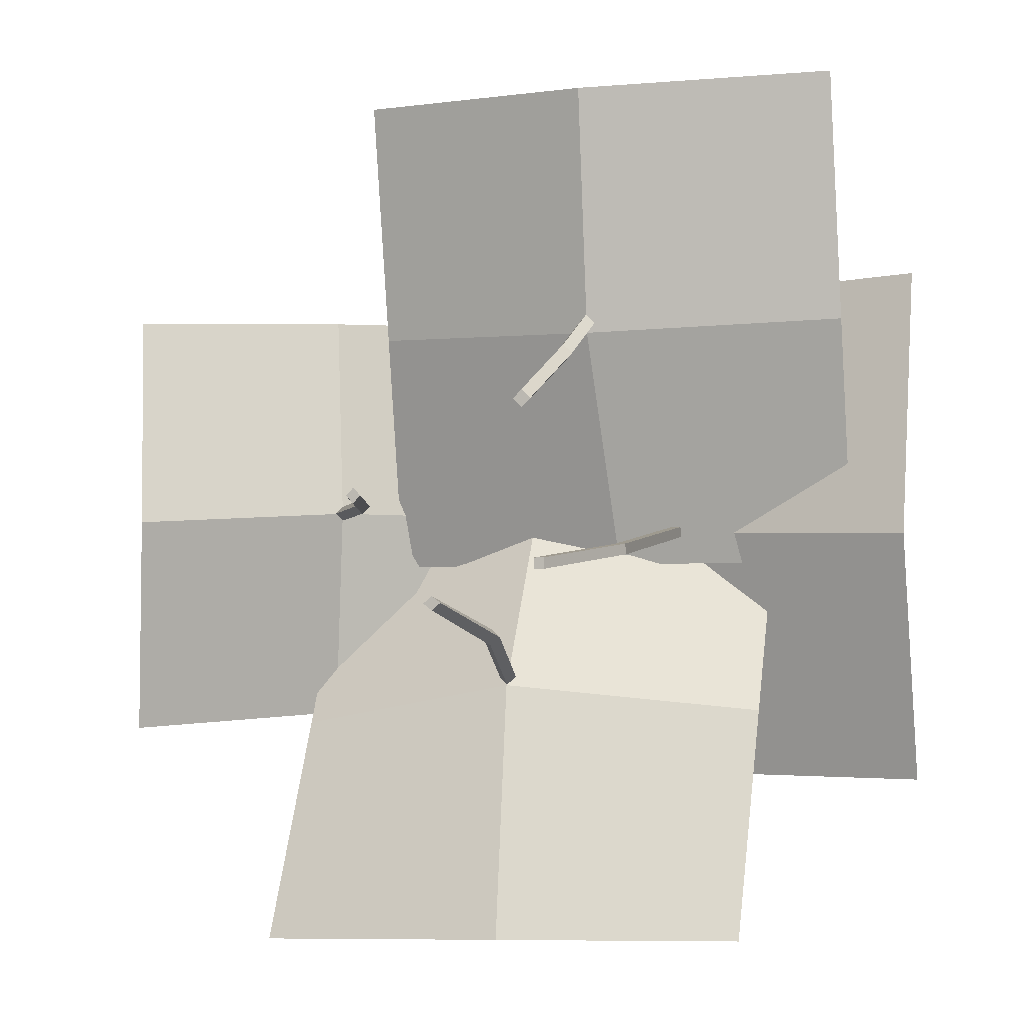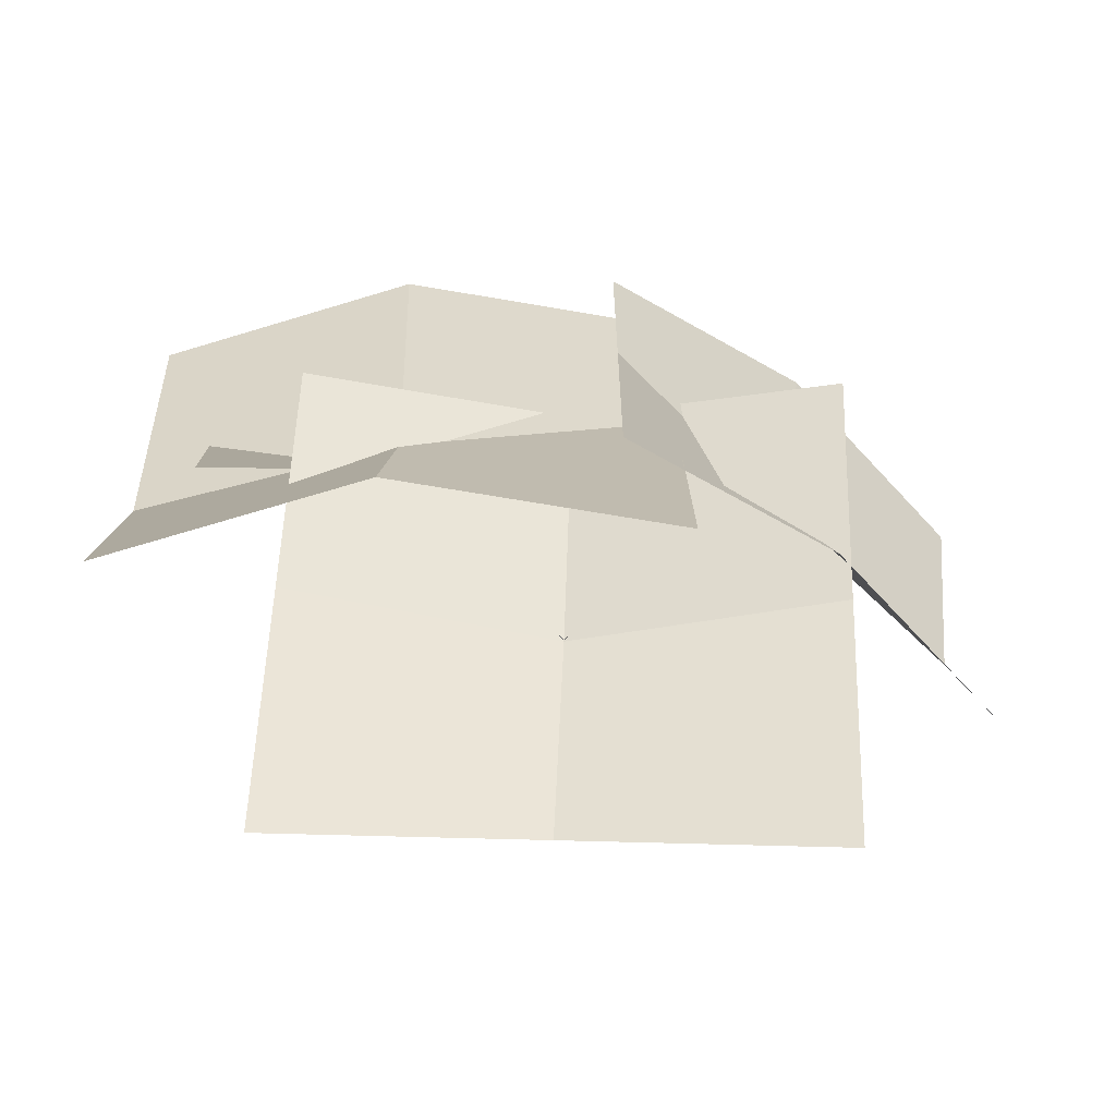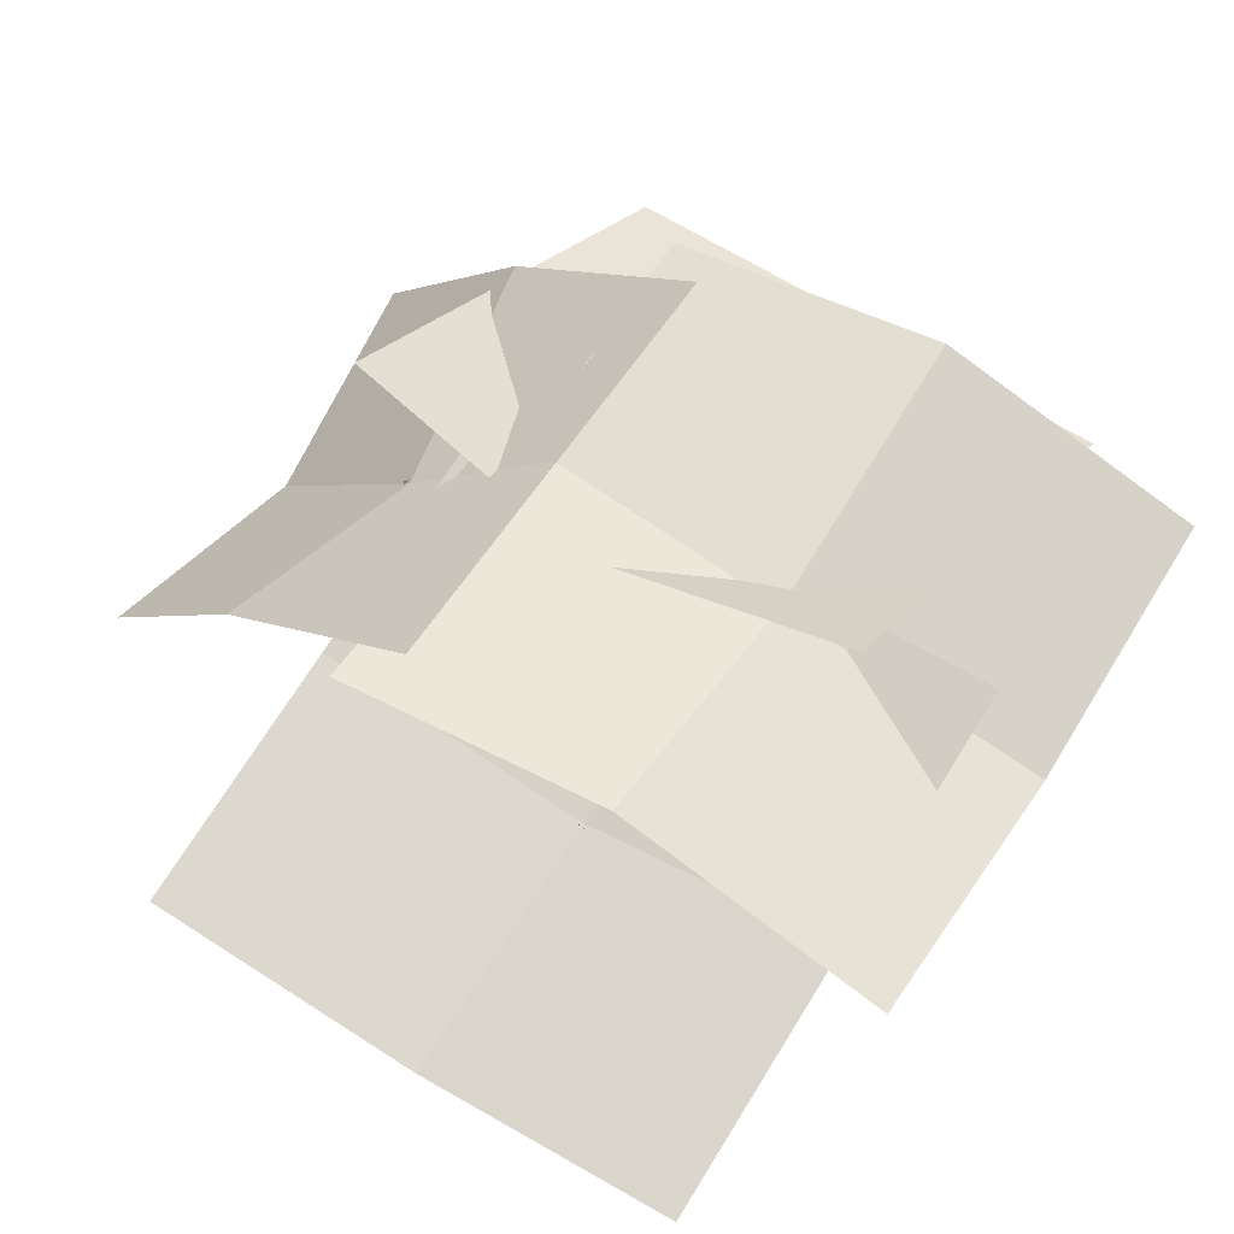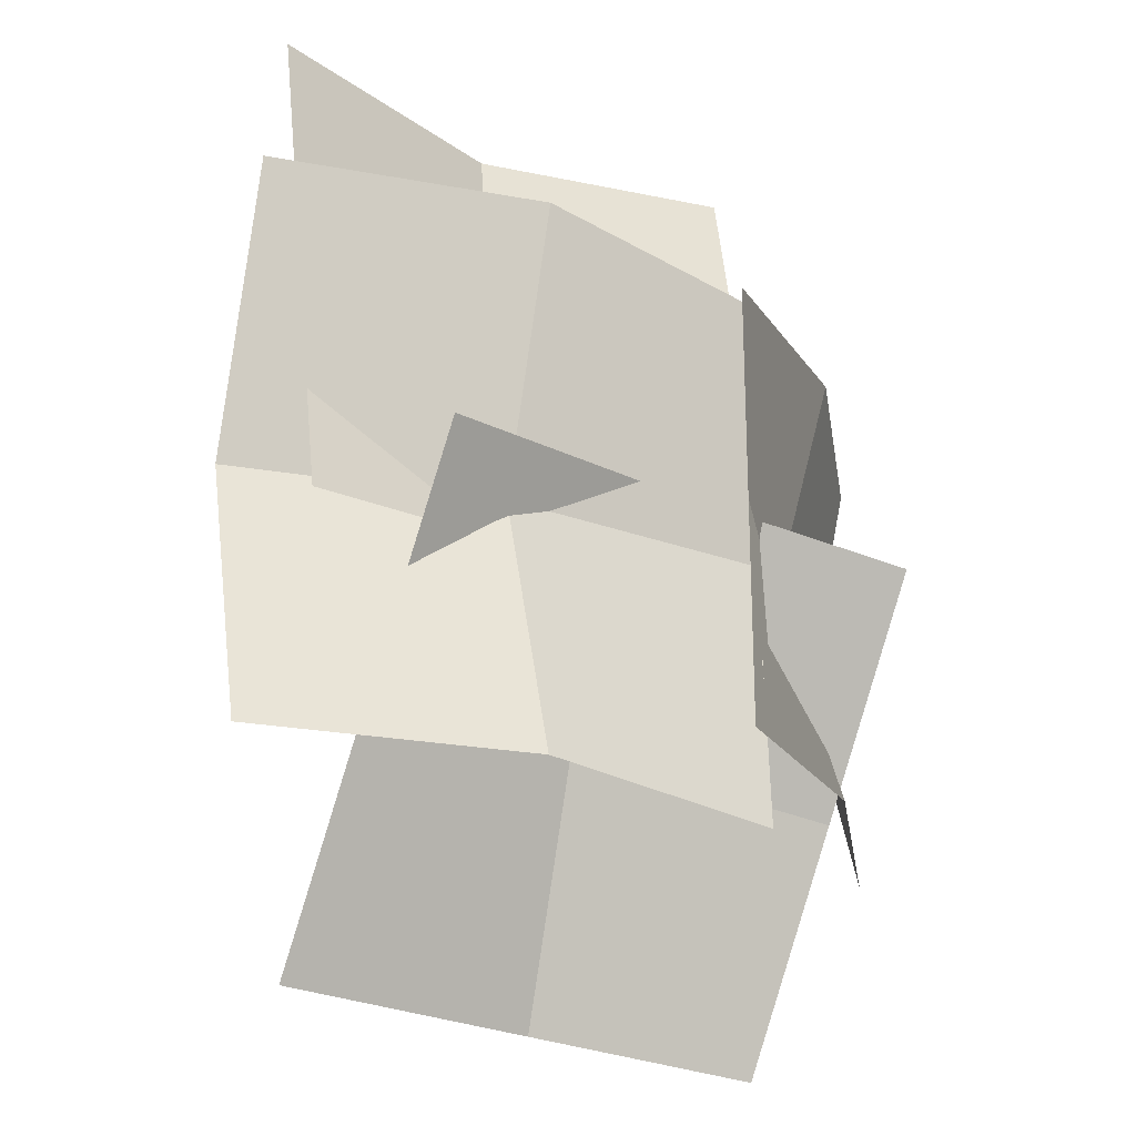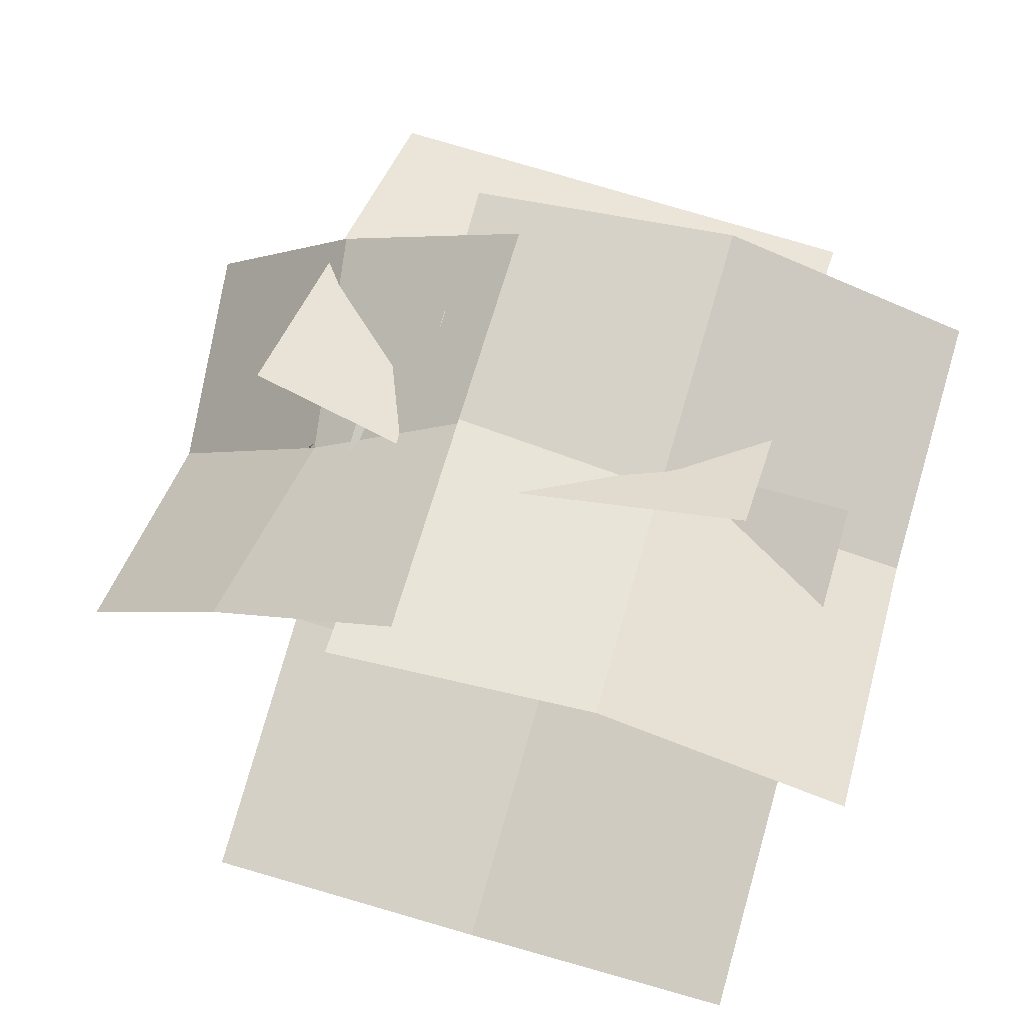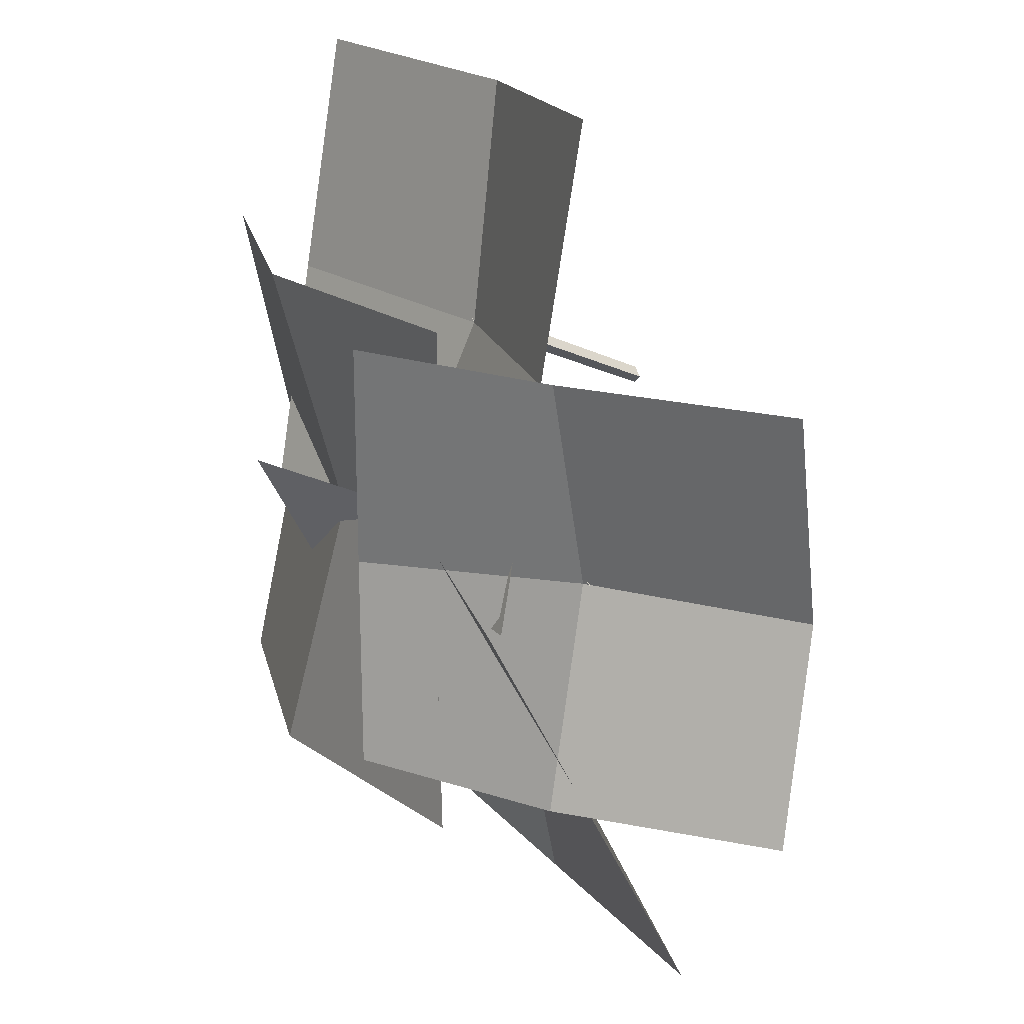
<metadata>
{"format":"obj","ext":"obj","renderer":"f3d","projection":"perspective","resolution":1024,"background":"white","views":[{"elev":-3.7,"azim":19.7,"up":"+Z"},{"elev":-66.2,"azim":179.5,"up":"+Z"},{"elev":58.7,"azim":32.4,"up":"+Y"},{"elev":-24.2,"azim":145.4,"up":"+Z"},{"elev":68.0,"azim":16.1,"up":"+Y"},{"elev":21.0,"azim":-120.4,"up":"+Z"}]}
</metadata>
<code>
o astilboides_Cube.001
v 0.2093 -0.5 0.08738
v 0.2093 -0.2275 0.2136
v 0.1905 -0.5 0.1063
v 0.1905 -0.232 0.2319
v 0.1905 -0.5 0.06849
v 0.1905 -0.2231 0.1953
v 0.1716 -0.5 0.08738
v 0.1716 -0.2275 0.2136
v 0.2093 -0.06656 0.3009
v 0.1905 -0.07159 0.3191
v 0.1716 -0.06656 0.3009
v 0.1905 -0.06153 0.2827
v 0.7309 -0.007093 0.8384
v 0.7309 0.1806 -0.2261
v -0.35 -0.007093 0.8384
v -0.35 0.1806 -0.2261
v 0.7309 0.08675 0.3062
v -0.35 0.08675 0.3062
v 0.1905 -0.1248 0.8176
v 0.1905 0.1806 -0.2261
v 0.1905 -0.06469 0.2794
v 0.2157 -0.5 -0.2393
v 0.2157 -0.5 -0.2623
v 0.2388 -0.5 -0.2393
v 0.2388 -0.5 -0.2623
v 0.3083 -0.2355 -0.2231
v 0.3083 -0.2374 -0.2001
v 0.3313 -0.2374 -0.2232
v 0.3312 -0.2393 -0.2002
v 0.3172 0.2062 -0.1608
v 0.317 0.2035 -0.1379
v 0.3401 0.2035 -0.161
v 0.3399 0.2007 -0.1381
v 0.8699 0.1898 -0.7089
v -0.2373 0.2637 -0.7089
v 0.8699 0.1898 0.4153
v -0.2373 0.2637 0.4153
v 0.3386 0.3586 -0.7089
v 0.3386 0.3586 0.4153
v 0.8676 0.06407 -0.173
v -0.2179 0.2637 -0.173
v 0.3302 0.2035 -0.1533
v -0.1675 -0.5 -0.1034
v -0.1837 -0.5 -0.08706
v -0.1837 -0.5 -0.1197
v -0.1999 -0.5 -0.1034
v -0.3007 -0.1794 -0.08706
v -0.2853 -0.174 -0.1034
v -0.316 -0.1848 -0.1034
v -0.3007 -0.1794 -0.1197
v -0.4459 0.04071 -0.08706
v -0.4307 0.04656 -0.1034
v -0.4611 0.03486 -0.1034
v -0.4459 0.04071 -0.1197
v -0.8481 -0.1961 0.3319
v -0.1042 0.3851 0.3633
v -0.8481 -0.1961 -0.6015
v -0.1042 0.3851 -0.57
v -0.511 0.1565 0.3633
v -0.511 0.1565 -0.57
v -0.7976 -0.286 -0.1348
v -0.1042 0.3851 -0.1034
v -0.4459 0.04071 -0.1034
v 0.01259 -0.5 -0.3294
v 0.03922 -0.2145 -0.3975
v -0.006773 -0.5 -0.3152
v 0.01978 -0.2067 -0.381
v -0.005788 -0.5 -0.3449
v 0.02092 -0.2223 -0.4153
v -0.02516 -0.5 -0.3307
v 0.001475 -0.2145 -0.3988
v 0.01771 -0.05002 -0.4836
v -0.001741 -0.04272 -0.4668
v -0.02004 -0.05002 -0.4849
v -0.000585 -0.05733 -0.5016
v 0.5262 0.3291 -0.08093
v 0.5578 -0.1817 -1.033
v -0.5541 0.3291 -0.1168
v -0.5225 -0.1817 -1.069
v 0.542 0.07371 -0.5569
v -0.5383 0.07371 -0.5928
v -0.01583 0.2238 -0.04241
v 0.01765 -0.1817 -1.051
v -0.000566 -0.0618 -0.5022
f 1 2 4 3
f 3 4 8 7
f 7 8 6 5
f 5 6 2 1
f 3 7 5 1
f 4 2 9 10
f 2 6 12 9
f 8 4 10 11
f 6 8 11 12
f 21 20 16 18
f 19 21 18 15
f 13 17 21 19
f 17 14 20 21
f 23 22 24 25
f 28 29 33 32
f 24 22 27 29
f 23 25 28 26
f 25 24 29 28
f 22 23 26 27
f 27 26 30 31
f 29 27 31 33
f 26 28 32 30
f 42 41 37 39
f 40 42 39 36
f 34 38 42 40
f 38 35 41 42
f 44 46 45 43
f 50 49 53 54
f 43 45 50 48
f 46 44 47 49
f 45 46 49 50
f 44 43 48 47
f 47 48 52 51
f 48 50 54 52
f 49 47 51 53
f 63 62 58 60
f 61 63 60 57
f 55 59 63 61
f 59 56 62 63
f 64 65 67 66
f 66 67 71 70
f 70 71 69 68
f 68 69 65 64
f 66 70 68 64
f 67 65 72 73
f 65 69 75 72
f 71 67 73 74
f 69 71 74 75
f 84 83 79 81
f 82 84 81 78
f 76 80 84 82
f 80 77 83 84

</code>
